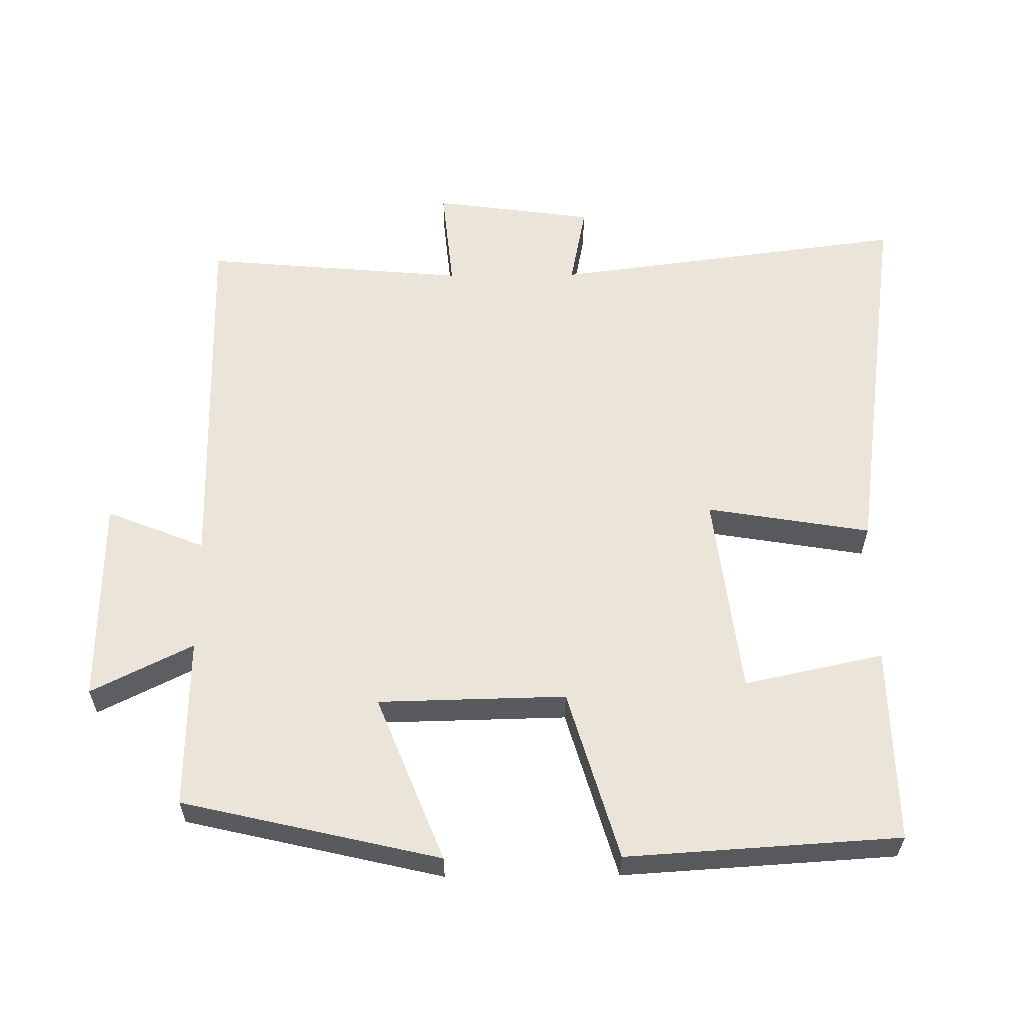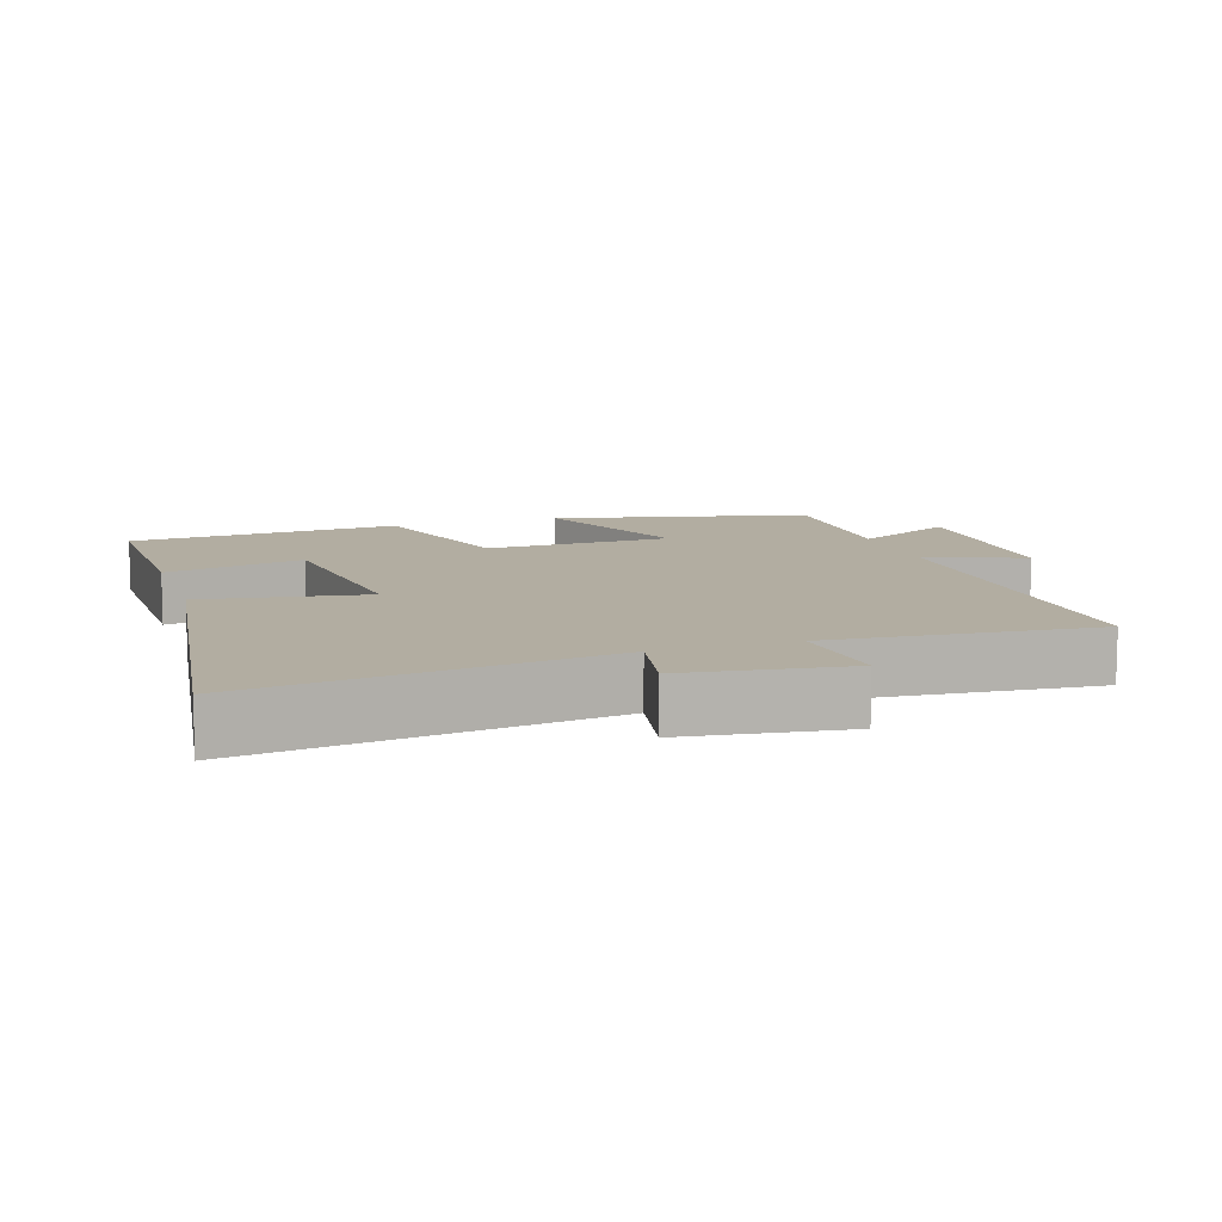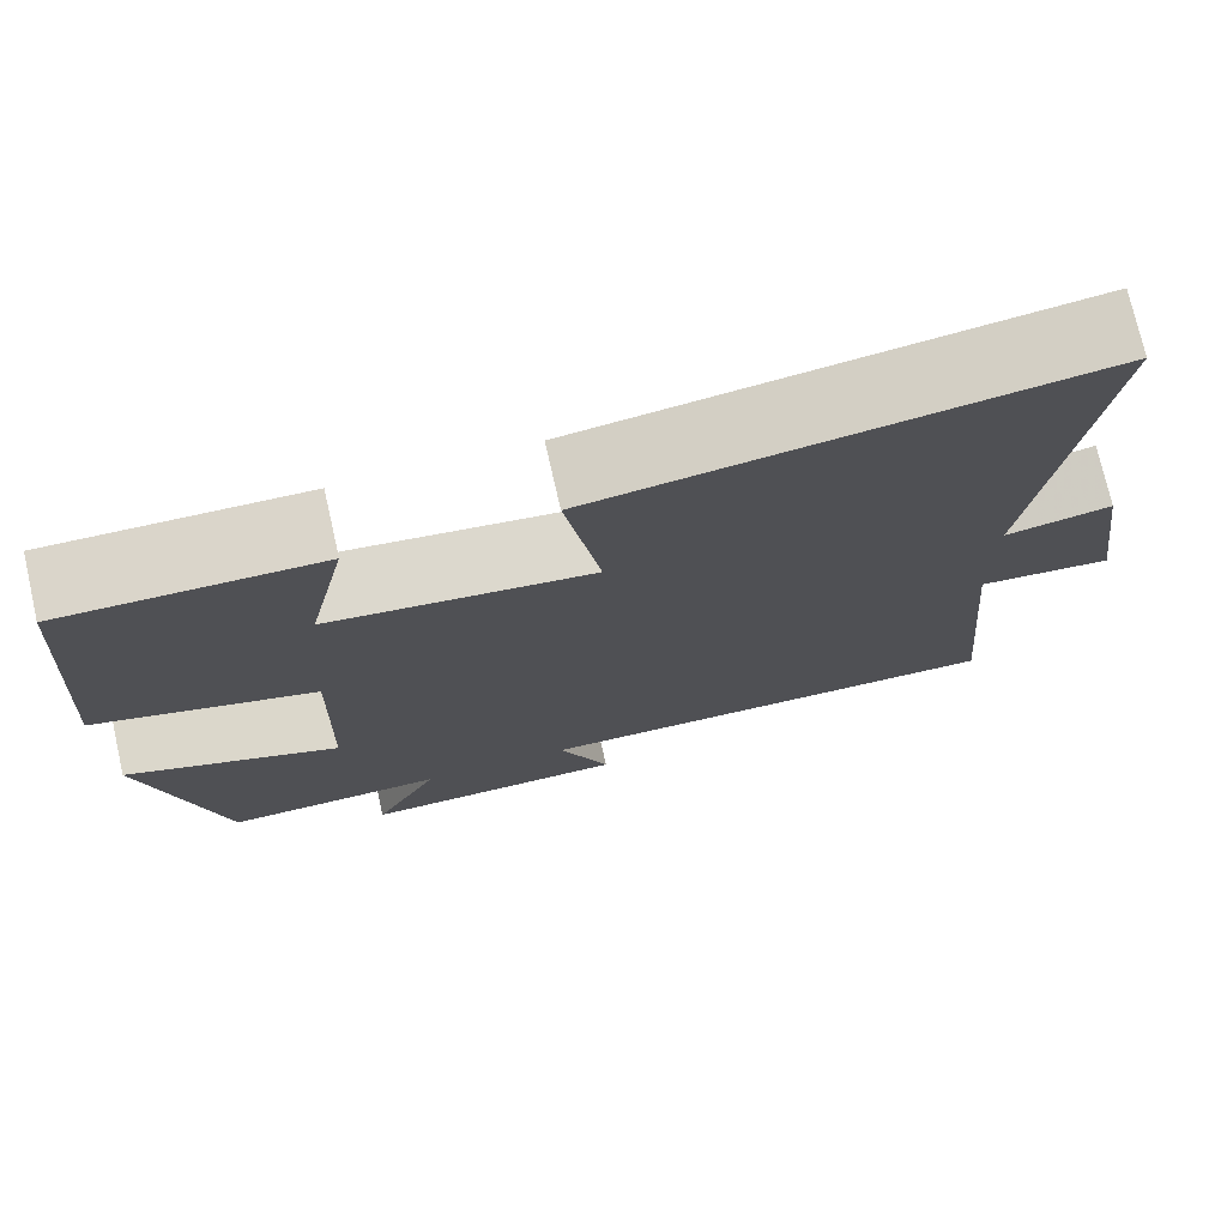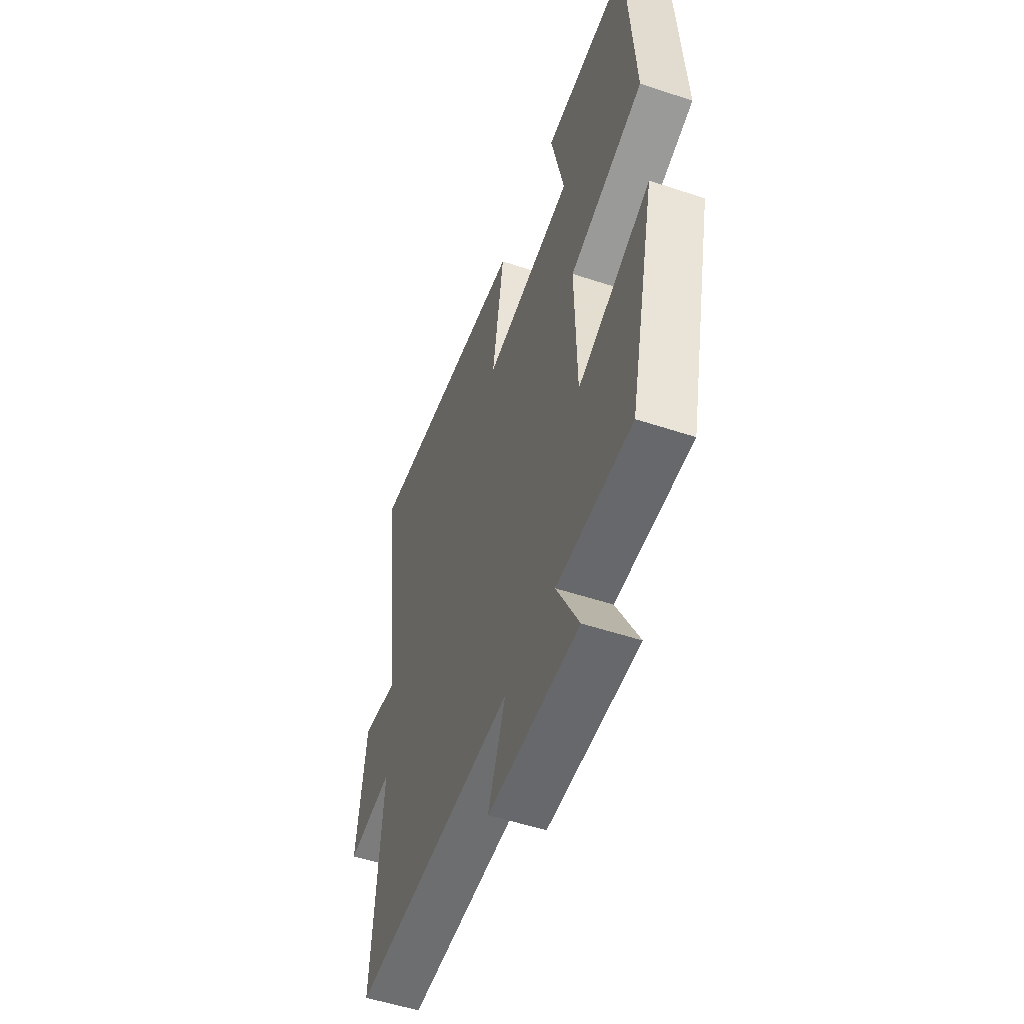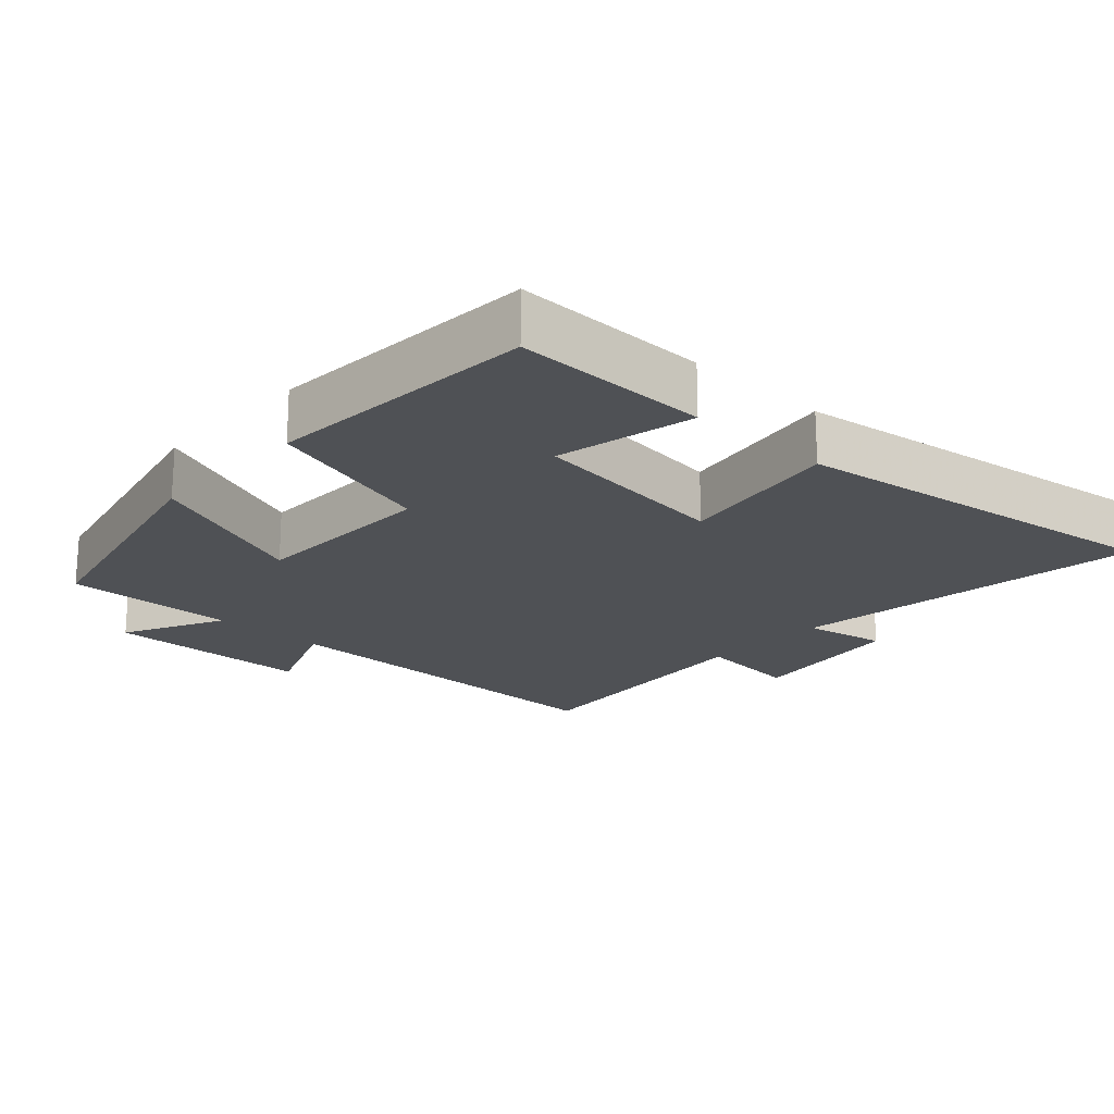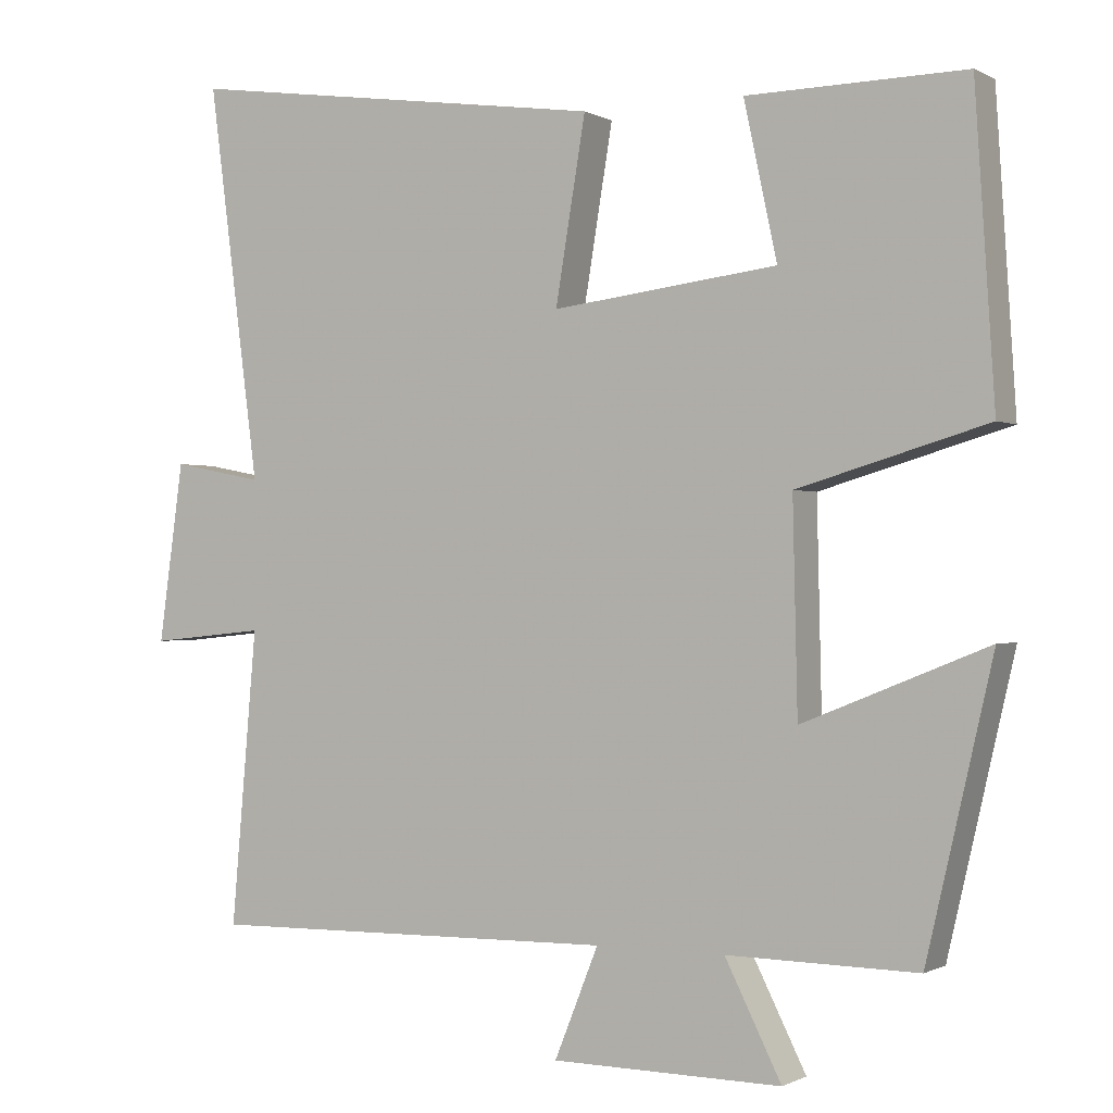
<metadata>
{"format":"obj","ext":"obj","renderer":"f3d","projection":"perspective","resolution":1024,"background":"white","views":[{"elev":59.3,"azim":-90.5,"up":"+Y"},{"elev":10.5,"azim":71.9,"up":"+Y"},{"elev":74.7,"azim":-12.8,"up":"+Z"},{"elev":-53.3,"azim":-109.5,"up":"+Z"},{"elev":-19.9,"azim":-42.6,"up":"+Y"},{"elev":-0.6,"azim":-151.0,"up":"+Z"}]}
</metadata>
<code>
v 0.533 0.07 -0.508
v 0 0.07 -0.5
v 0.057 0.07 -0.642
v -0.241 0.07 -0.646
v -0.168 0.07 -0.5
v -0.414 0.07 -0.504
v -0.5 0.07 -0.134
v -0.261 0.07 -0.23
v -0.255 0.07 0.04
v -0.5 0.07 0.112
v -0.475 0.07 0.505
v -0.193 0.07 0.5
v -0.236 0.07 0.3
v 0.056 0.07 0.264
v 0.017 0.07 0.5
v 0.567 0.07 0.577
v 0.5 0.07 0.066
v 0.618 0.07 0.089
v 0.65 0.07 -0.143
v 0.5 0.07 -0.128
v 0.533 0 -0.508
v 0 0 -0.5
v 0.057 0 -0.642
v -0.241 0 -0.646
v -0.168 0 -0.5
v -0.414 0 -0.504
v -0.5 0 -0.134
v -0.261 0 -0.23
v -0.255 0 0.04
v -0.5 0 0.112
v -0.475 0 0.505
v -0.193 0 0.5
v -0.236 0 0.3
v 0.056 0 0.264
v 0.017 0 0.5
v 0.567 0 0.577
v 0.5 0 0.066
v 0.618 0 0.089
v 0.65 0 -0.143
v 0.5 0 -0.128
f 17 18 19 20
f 14 15 16 17
f 13 14 17 20
f 10 11 12 13
f 9 10 13 20
f 8 9 20 1
f 5 6 7 8
f 2 3 4 5
f 2 5 8
f 1 2 8
f 40 39 38 37
f 37 36 35 34
f 40 37 34 33
f 33 32 31 30
f 40 33 30 29
f 21 40 29 28
f 28 27 26 25
f 25 24 23 22
f 28 25 22
f 28 22 21
f 1 21 22 2
f 2 22 23 3
f 3 23 24 4
f 4 24 25 5
f 5 25 26 6
f 6 26 27 7
f 7 27 28 8
f 8 28 29 9
f 9 29 30 10
f 10 30 31 11
f 11 31 32 12
f 12 32 33 13
f 13 33 34 14
f 14 34 35 15
f 15 35 36 16
f 16 36 37 17
f 17 37 38 18
f 18 38 39 19
f 19 39 40 20
f 20 40 21 1

</code>
